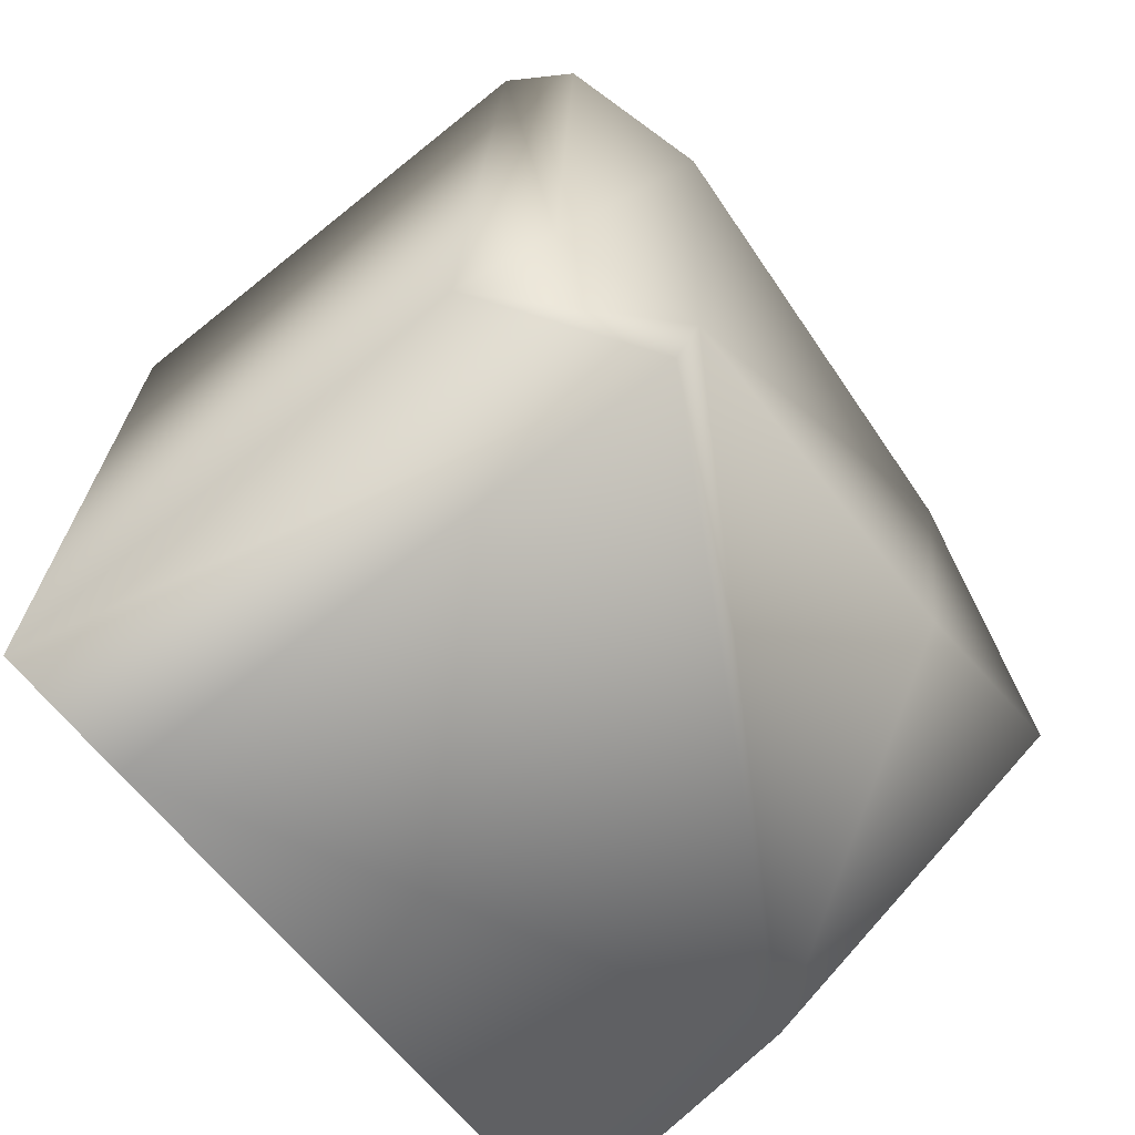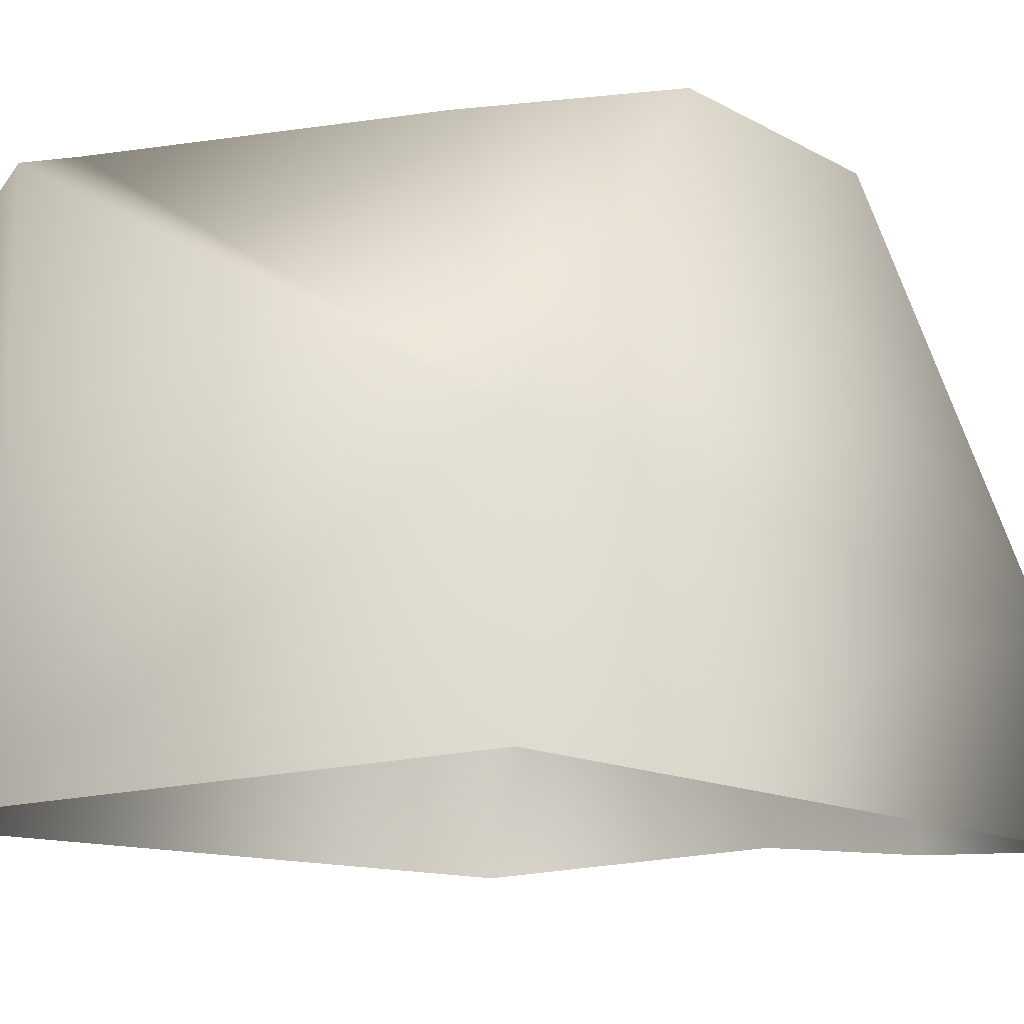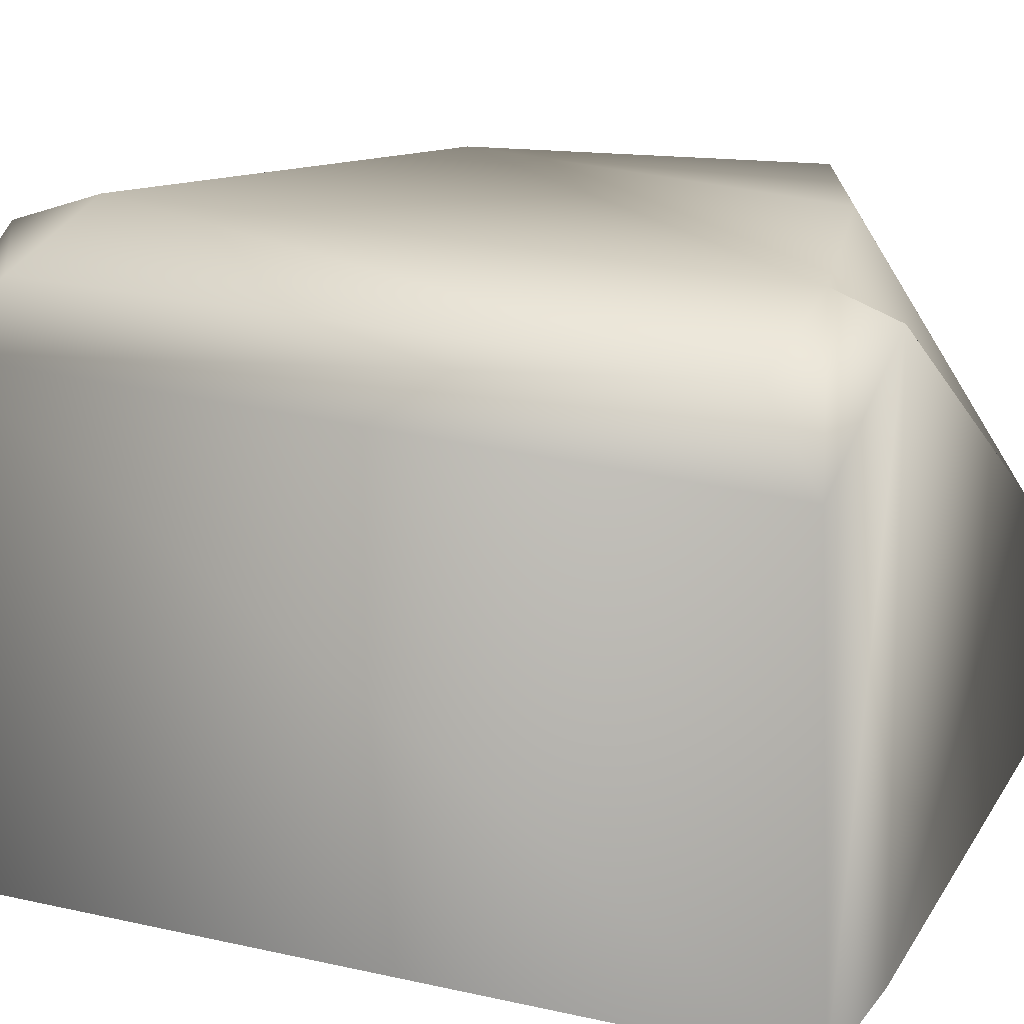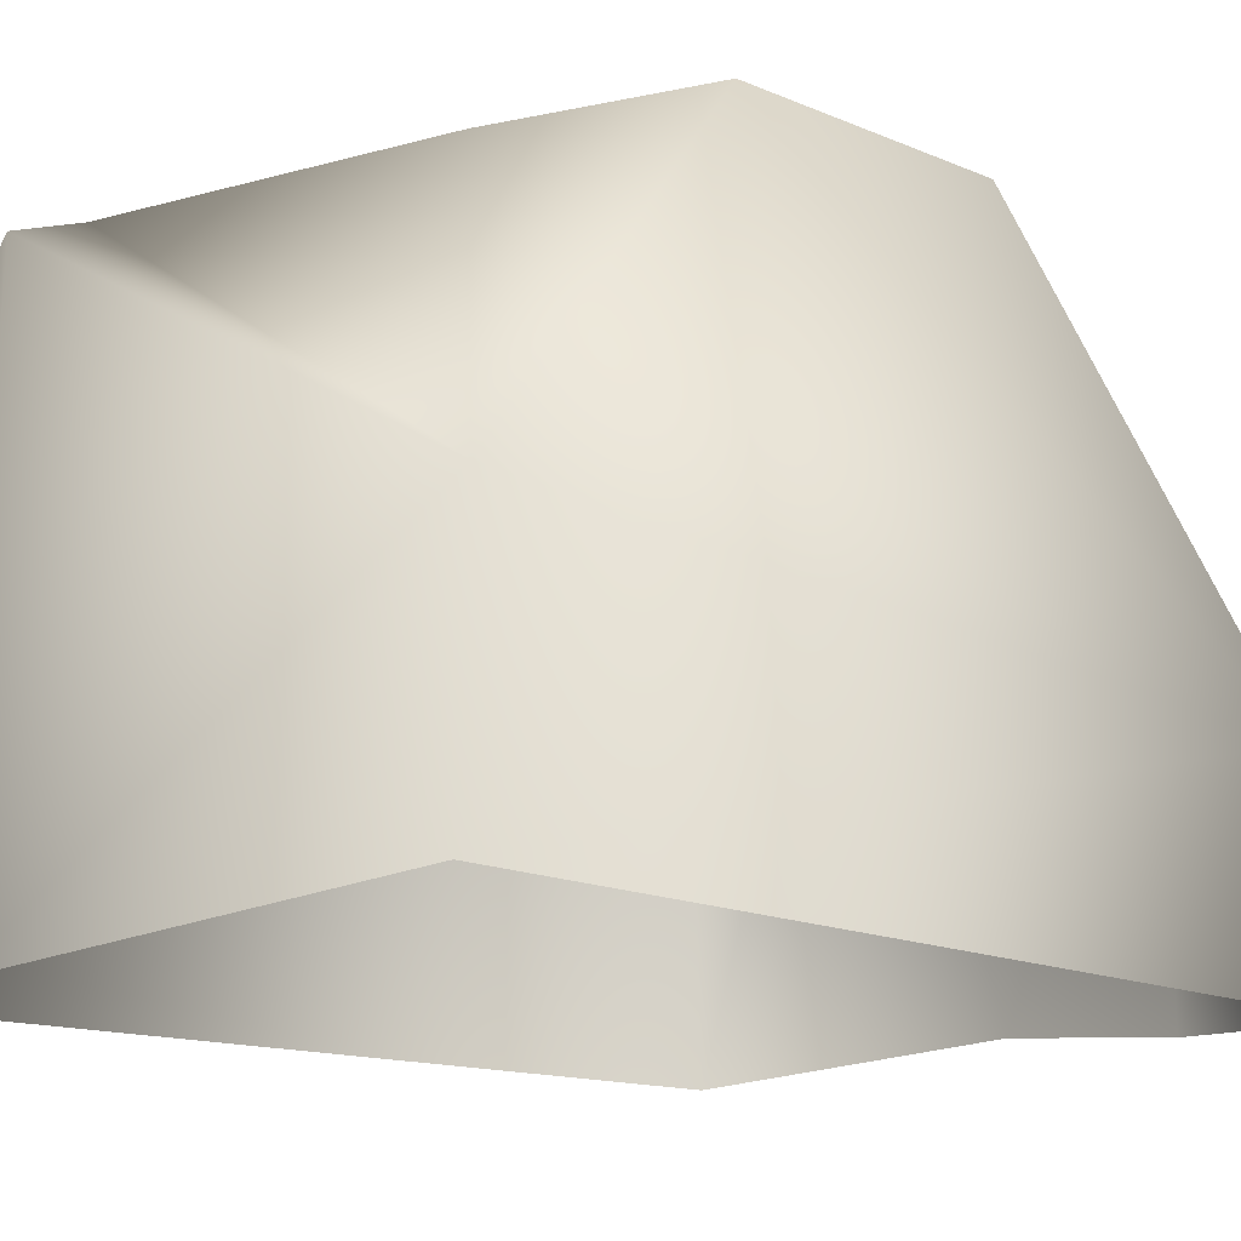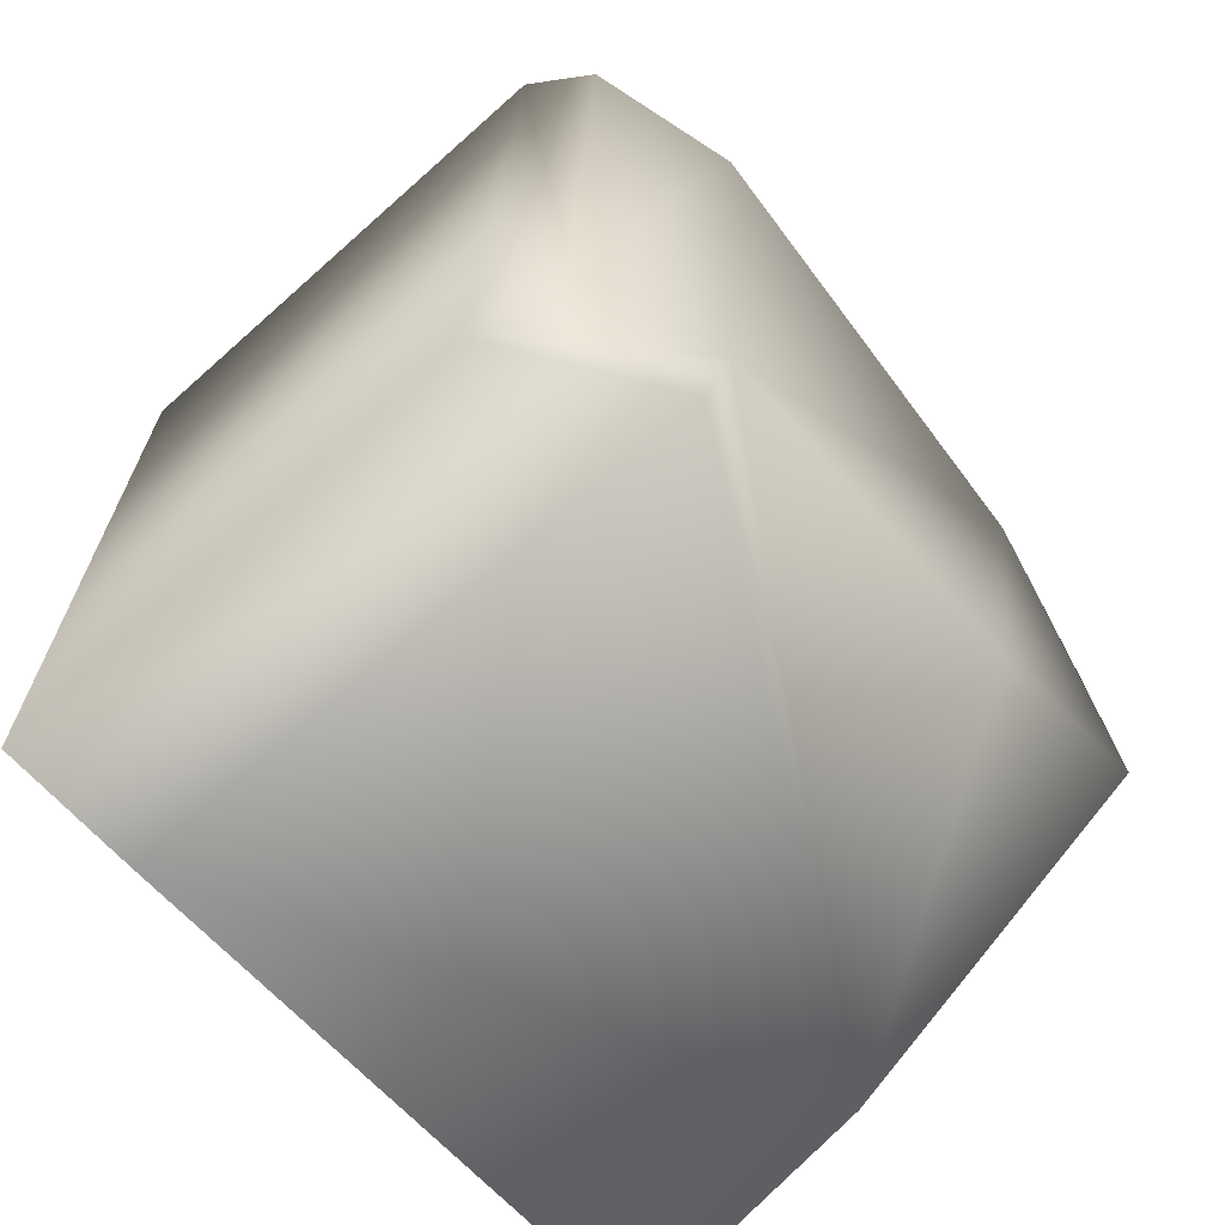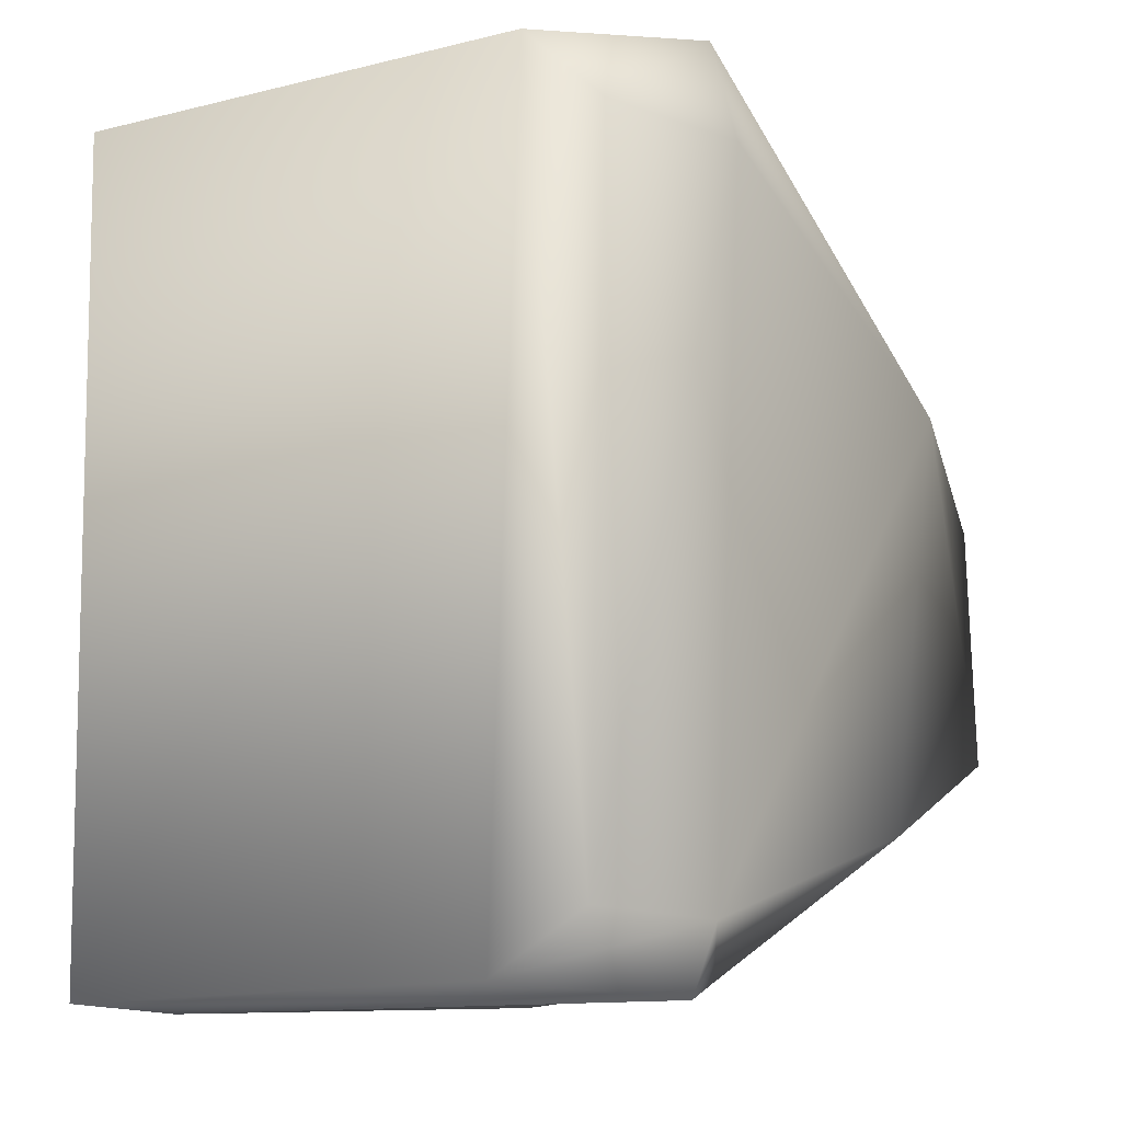
<metadata>
{"format":"obj","ext":"obj","renderer":"f3d","projection":"perspective","resolution":1024,"background":"white","views":[{"elev":-69.0,"azim":128.2,"up":"+Z"},{"elev":-11.2,"azim":-141.2,"up":"+Y"},{"elev":18.2,"azim":114.1,"up":"+Y"},{"elev":-13.9,"azim":-130.8,"up":"+Y"},{"elev":-67.8,"azim":131.2,"up":"+Z"},{"elev":-10.2,"azim":123.9,"up":"+Z"}]}
</metadata>
<code>
v  0.0996 0.2238 -0.0081
v  0.0266 -0.0444 -0.001
v  0.1882 -0.0544 -0.02
v  0.1912 0.1881 -0.0252
v  0.1884 -0.051 -0.4173
v  0.1924 0.1741 -0.4089
v  -0.0537 0.147 -0.0025
v  -0.0622 -0.052 -0.0024
v  -0.1469 0.0447 -0.0287
v  -0.1514 -0.0544 -0.0125
v  -0.0872 0.2346 -0.1399
v  -0.1474 0.223 -0.1862
v  0.1064 0.2409 -0.0589
v  -0.1424 0.2292 -0.3025
v  -0.1375 0.0809 -0.4058
v  -0.0531 0.2291 -0.3423
v  0.1801 0.2132 -0.3805
v  0.1776 0.2206 -0.0572
v  0.1195 0.2348 -0.385
v  0.1226 0.2244 -0.4164
v  0.1247 -0.0477 -0.4217
v  -0.1473 -0.0407 -0.4182
o LP_Roccia2
g LP_Roccia2
f 1 2 3 4
f 5 6 4 3
f 7 8 2 1
f 9 10 8 7
f 11 12 9 7
f 11 7 1 13
f 14 15 9 12
f 14 12 11 16
f 17 18 4 6
f 1 4 18 13
f 13 18 17 19
f 19 17 6 20
f 20 6 5 21
f 22 10 9 15
f 15 20 21 22
f 11 13 19 16
f 15 14 16
f 15 16 19 20

</code>
